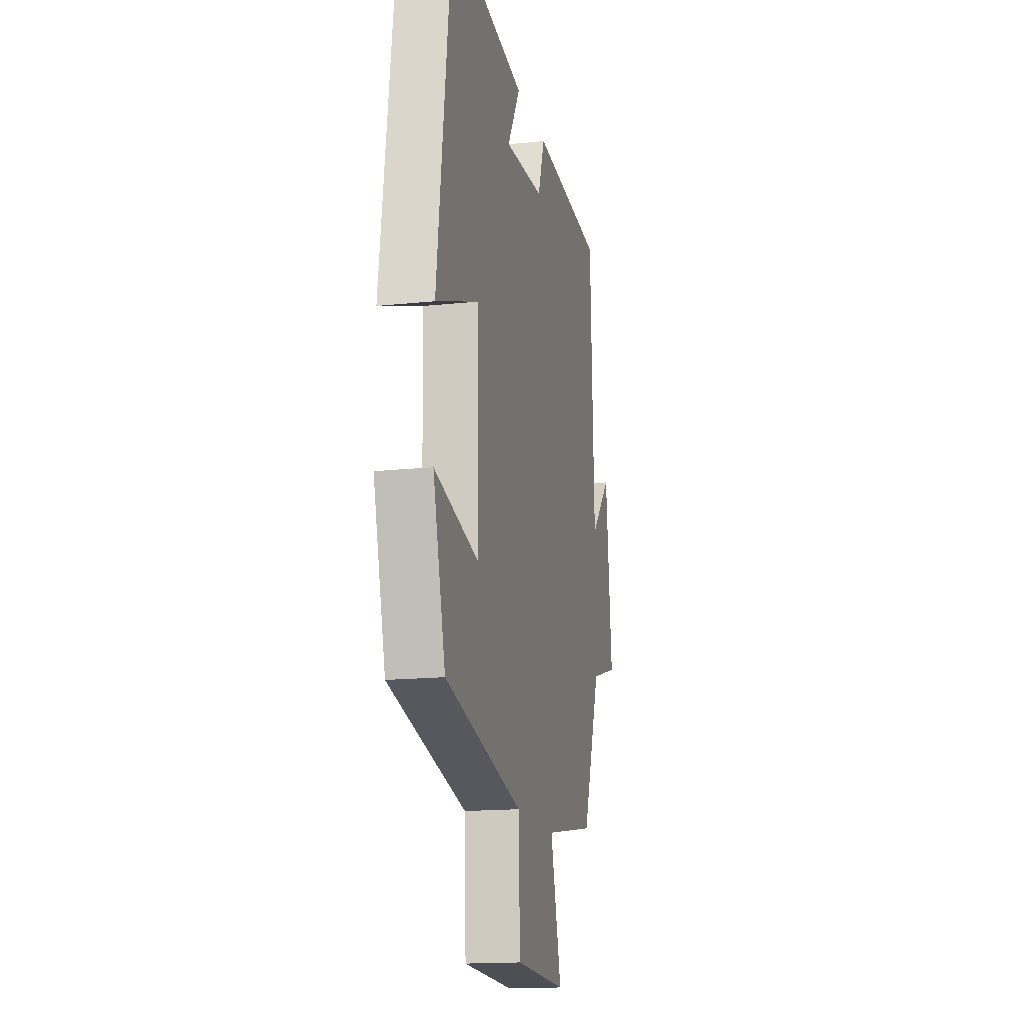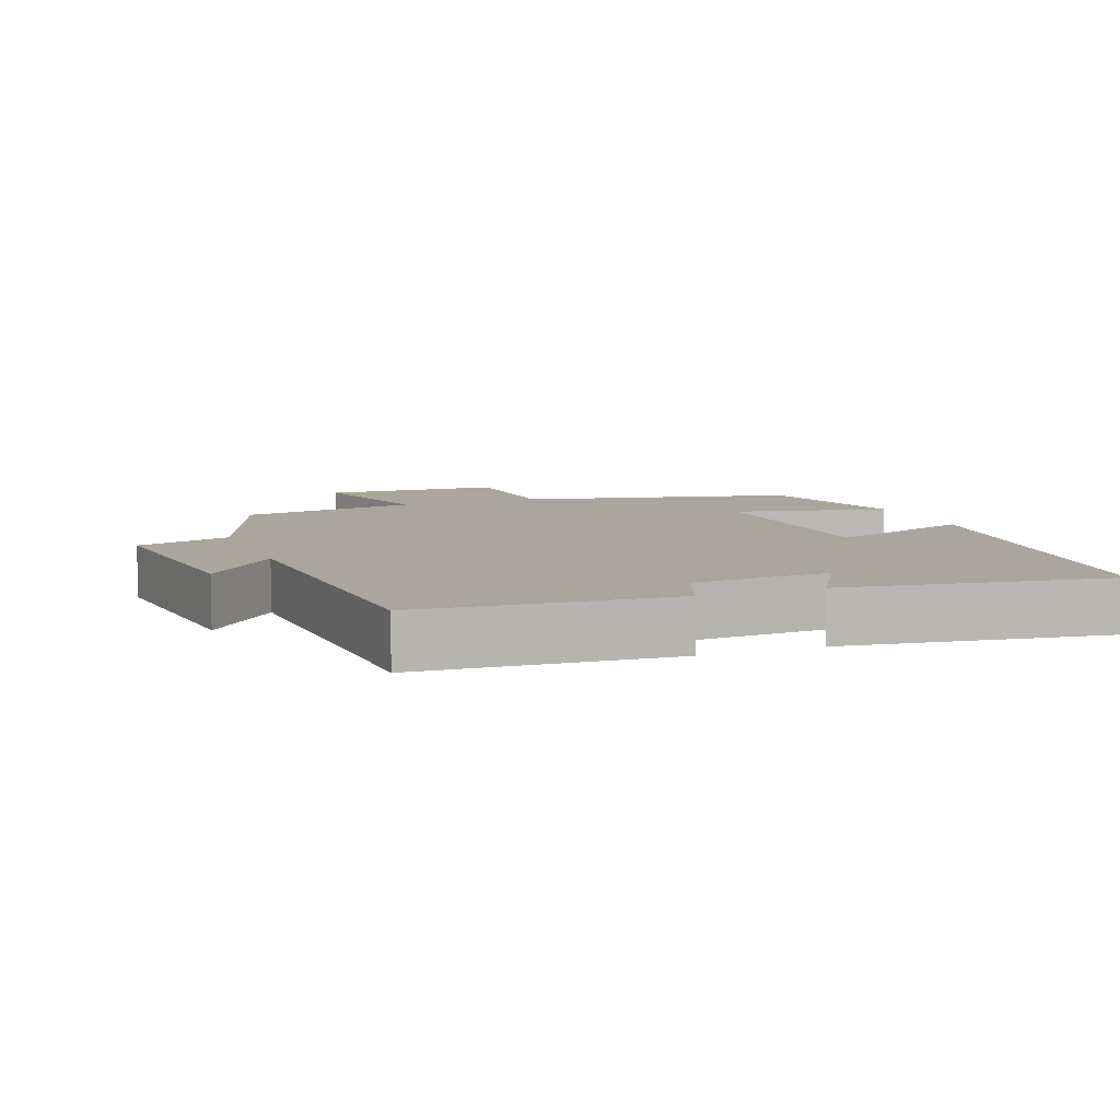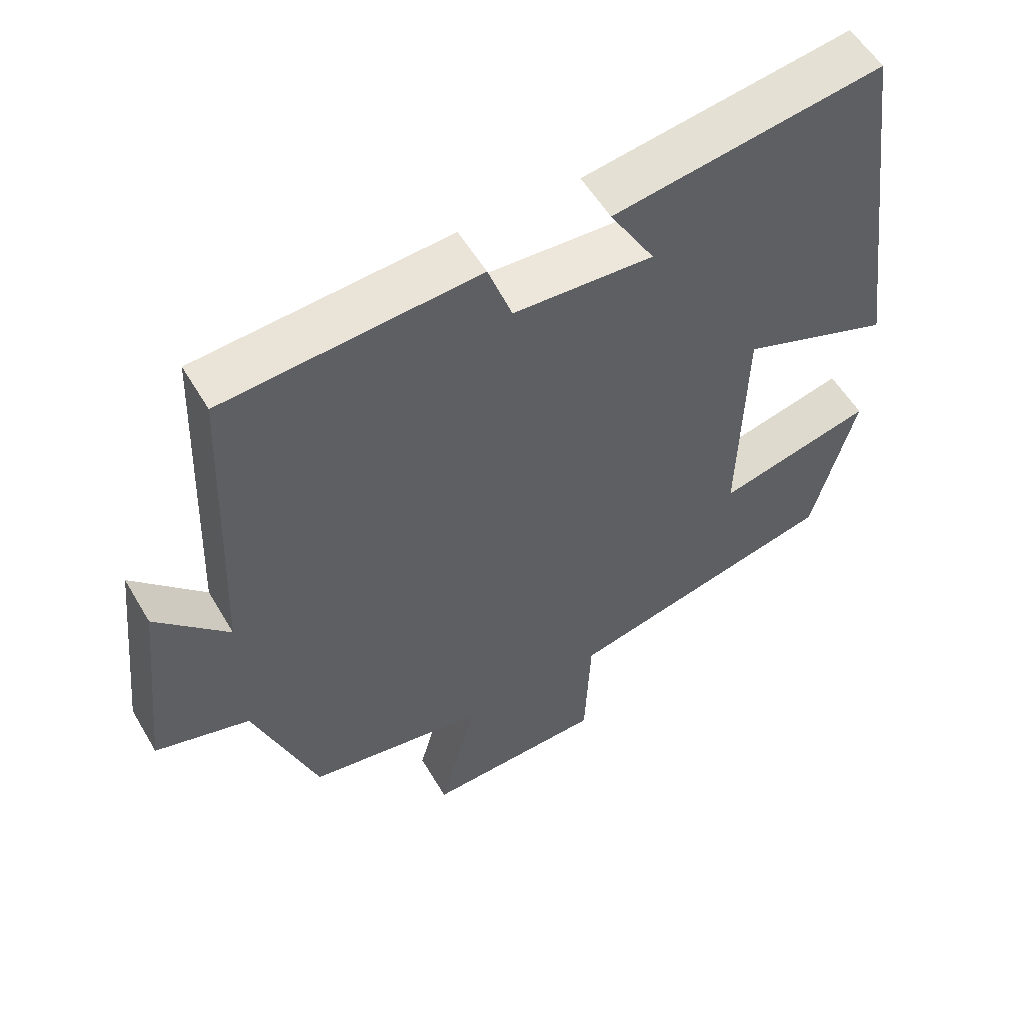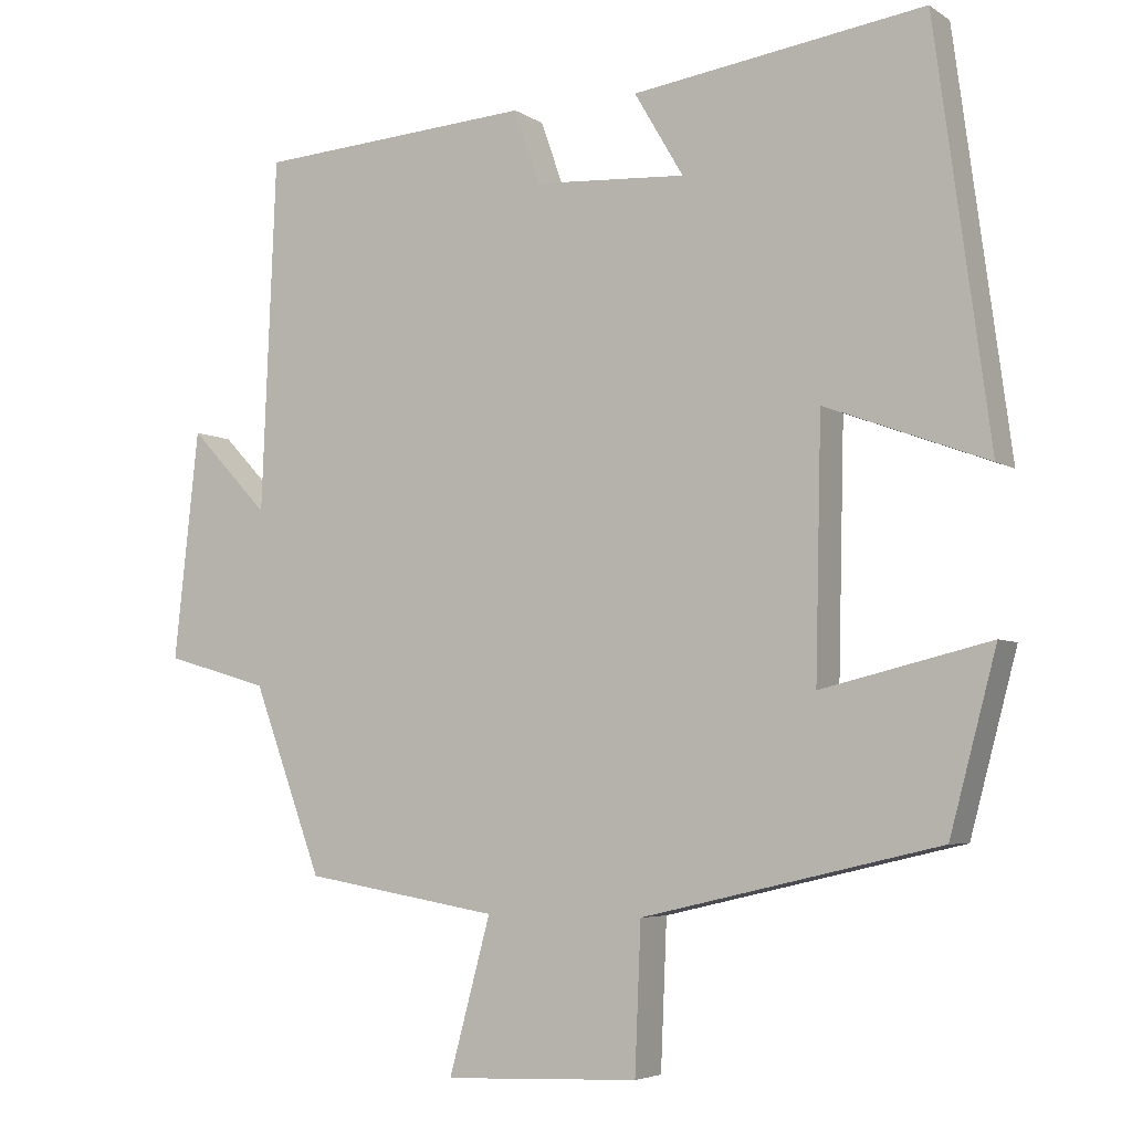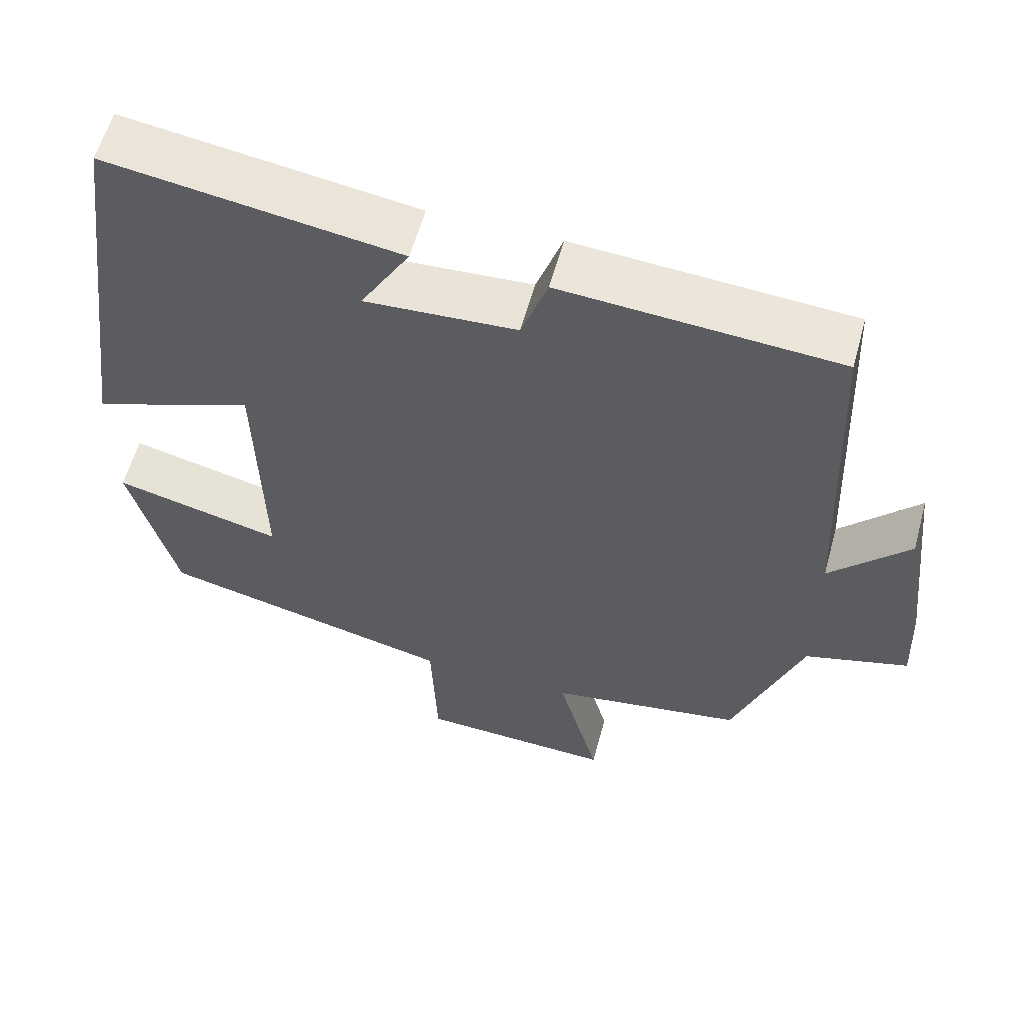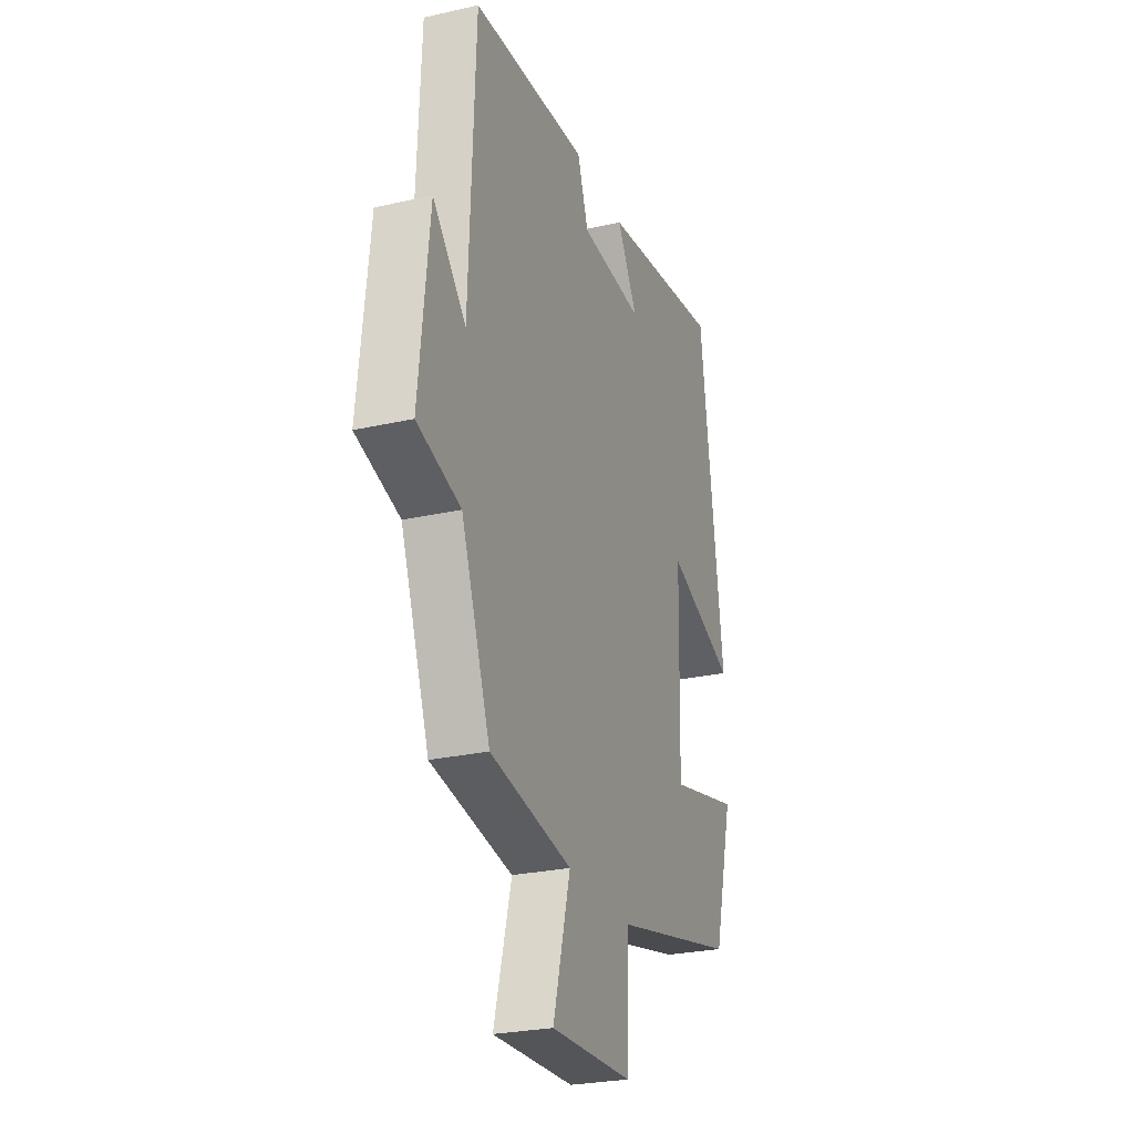
<metadata>
{"format":"obj","ext":"obj","renderer":"f3d","projection":"perspective","resolution":1024,"background":"white","views":[{"elev":-16.0,"azim":102.5,"up":"+Z"},{"elev":7.9,"azim":-21.2,"up":"+Y"},{"elev":55.4,"azim":-30.1,"up":"+Z"},{"elev":-5.0,"azim":28.2,"up":"+Z"},{"elev":58.4,"azim":-164.7,"up":"+Z"},{"elev":-26.5,"azim":-70.4,"up":"+Z"}]}
</metadata>
<code>
v 0.428 0.07 0.556
v 0.5 0.07 0.019
v 0.288 0.07 0.098
v 0.28 0.07 -0.234
v 0.5 0.07 -0.181
v 0.439 0.07 -0.41
v 0.052 0.07 -0.5
v 0.044 0.07 -0.691
v -0.21 0.07 -0.701
v -0.156 0.07 -0.5
v -0.41 0.07 -0.457
v -0.5 0.07 -0.213
v -0.635 0.07 -0.174
v -0.603 0.07 0.124
v -0.5 0.07 0.015
v -0.481 0.07 0.475
v -0.121 0.07 0.5
v -0.087 0.07 0.403
v 0.111 0.07 0.391
v 0.047 0.07 0.5
v 0.428 0 0.556
v 0.5 0 0.019
v 0.288 0 0.098
v 0.28 0 -0.234
v 0.5 0 -0.181
v 0.439 0 -0.41
v 0.052 0 -0.5
v 0.044 0 -0.691
v -0.21 0 -0.701
v -0.156 0 -0.5
v -0.41 0 -0.457
v -0.5 0 -0.213
v -0.635 0 -0.174
v -0.603 0 0.124
v -0.5 0 0.015
v -0.481 0 0.475
v -0.121 0 0.5
v -0.087 0 0.403
v 0.111 0 0.391
v 0.047 0 0.5
f 19 20 1 2
f 18 19 2 3
f 15 16 17 18
f 15 18 3 4
f 12 13 14 15
f 10 11 12 15
f 10 15 4
f 7 8 9 10
f 6 7 10
f 4 5 6 10
f 22 21 40 39
f 23 22 39 38
f 38 37 36 35
f 24 23 38 35
f 35 34 33 32
f 35 32 31 30
f 24 35 30
f 30 29 28 27
f 30 27 26
f 30 26 25 24
f 1 21 22 2
f 2 22 23 3
f 3 23 24 4
f 4 24 25 5
f 5 25 26 6
f 6 26 27 7
f 7 27 28 8
f 8 28 29 9
f 9 29 30 10
f 10 30 31 11
f 11 31 32 12
f 12 32 33 13
f 13 33 34 14
f 14 34 35 15
f 15 35 36 16
f 16 36 37 17
f 17 37 38 18
f 18 38 39 19
f 19 39 40 20
f 20 40 21 1

</code>
